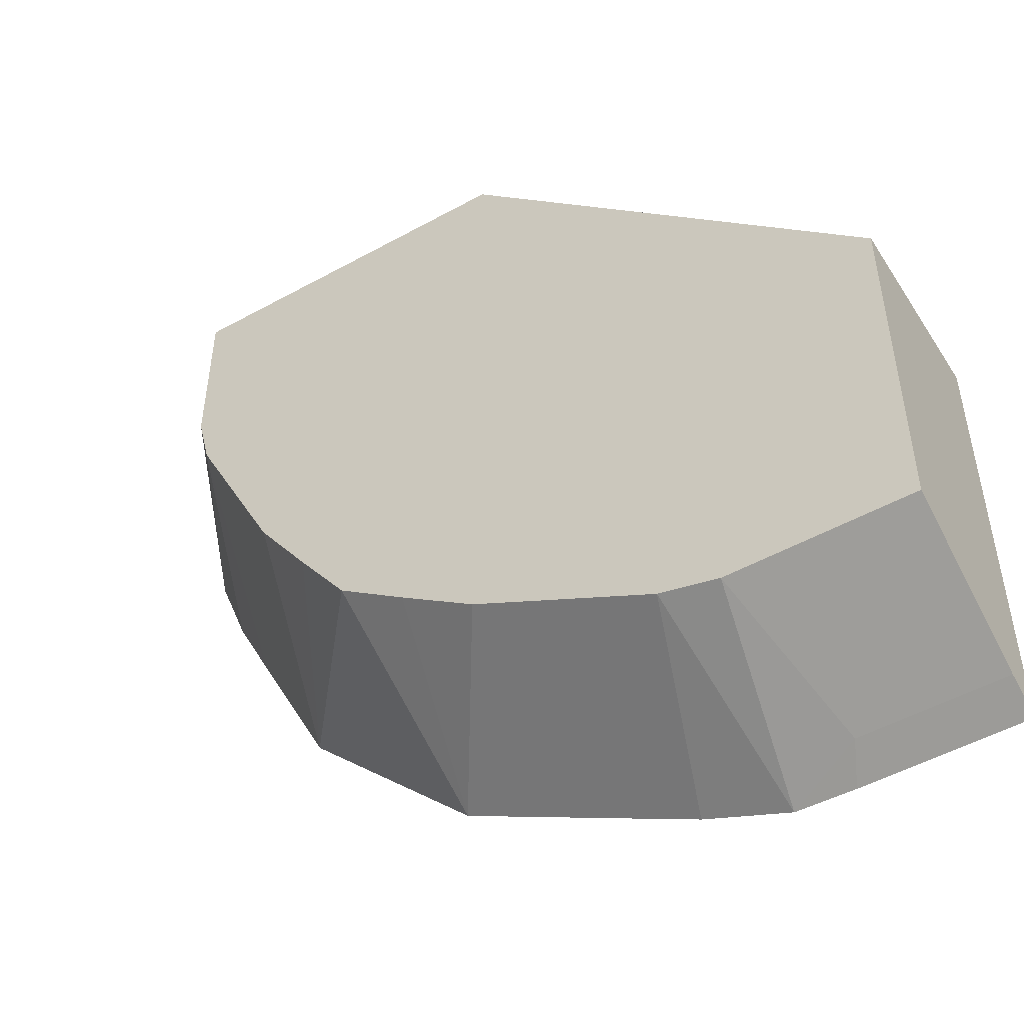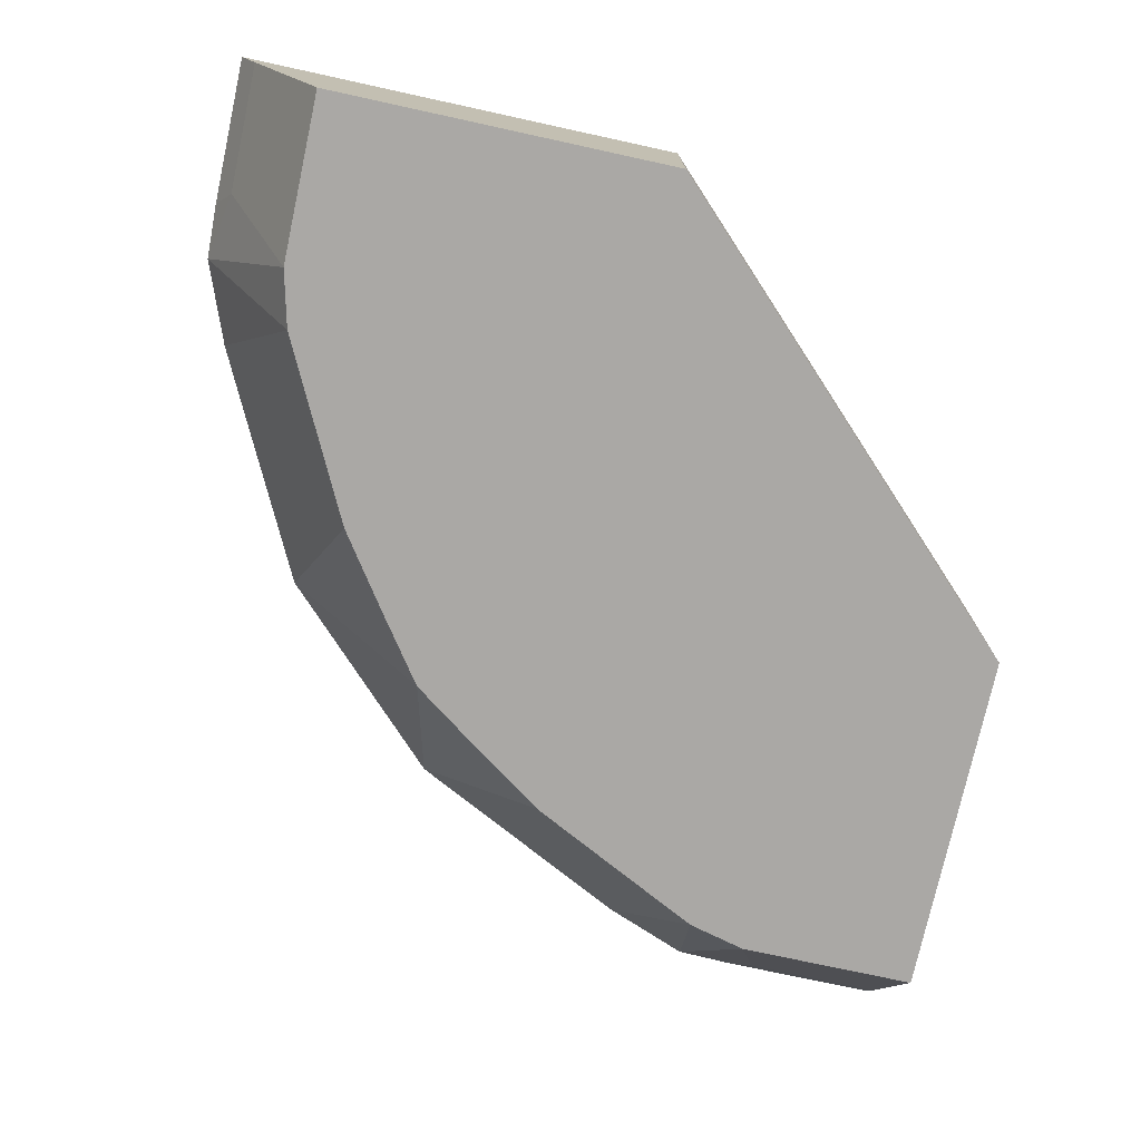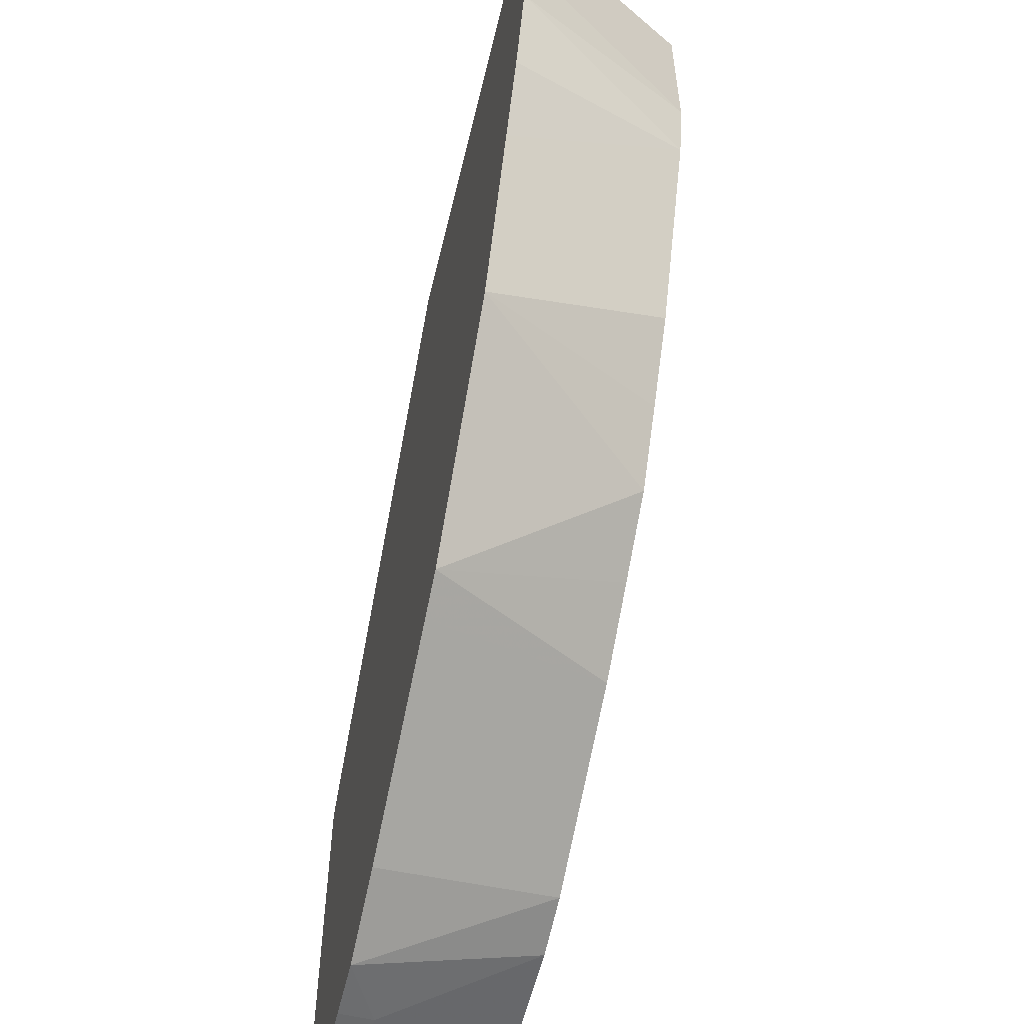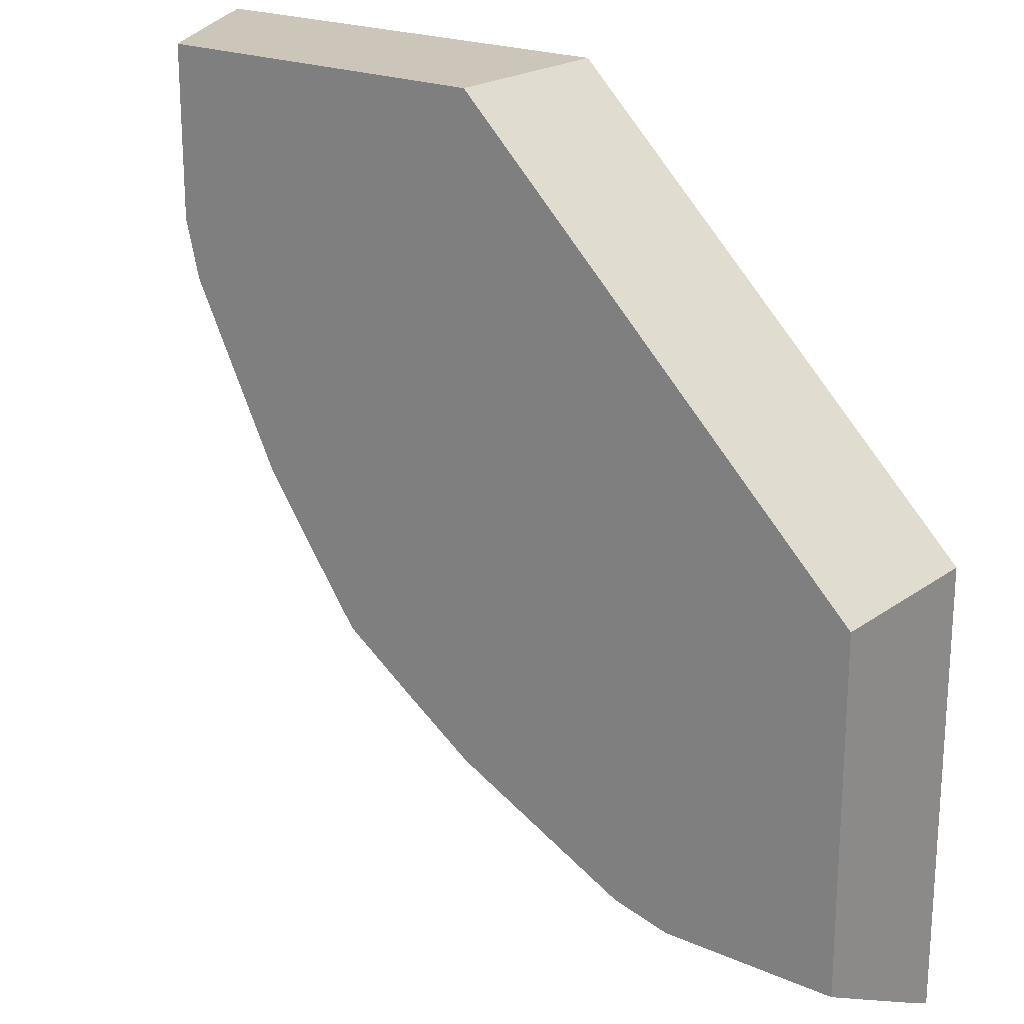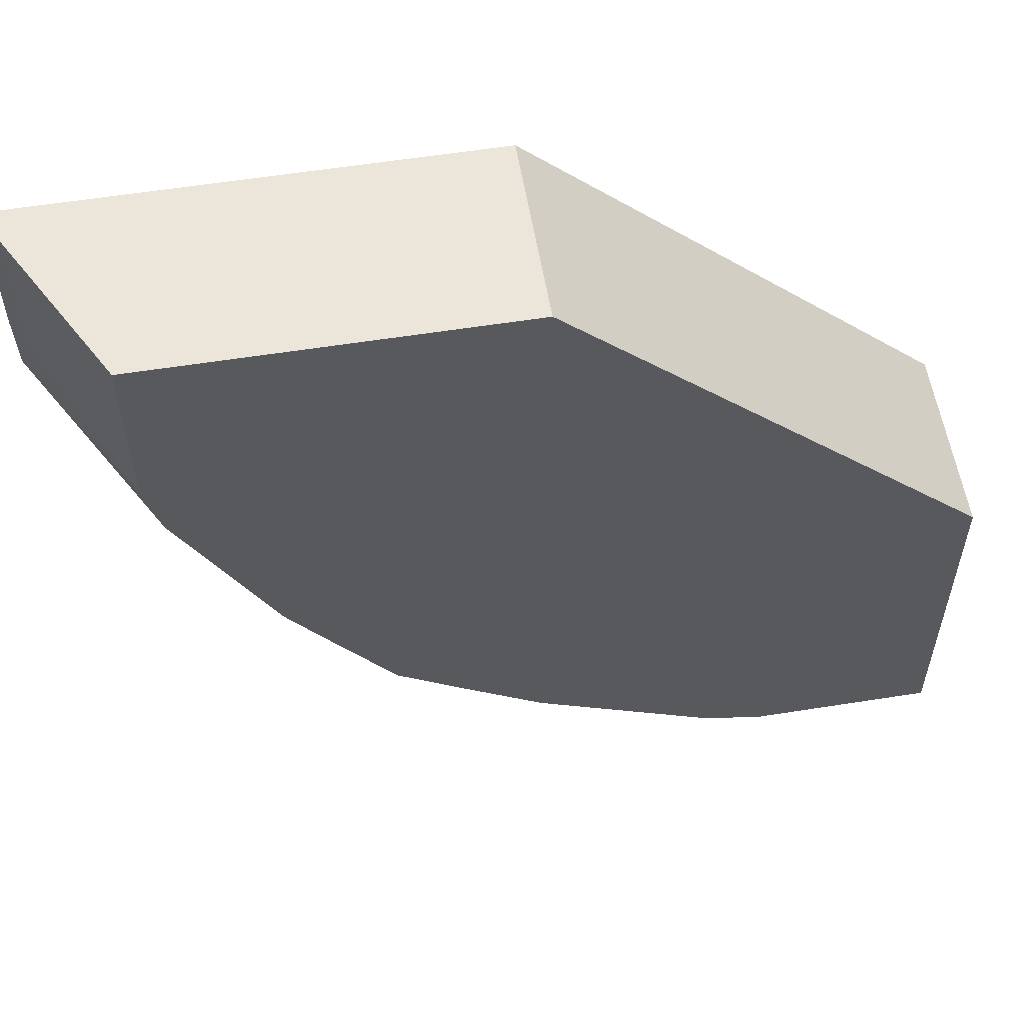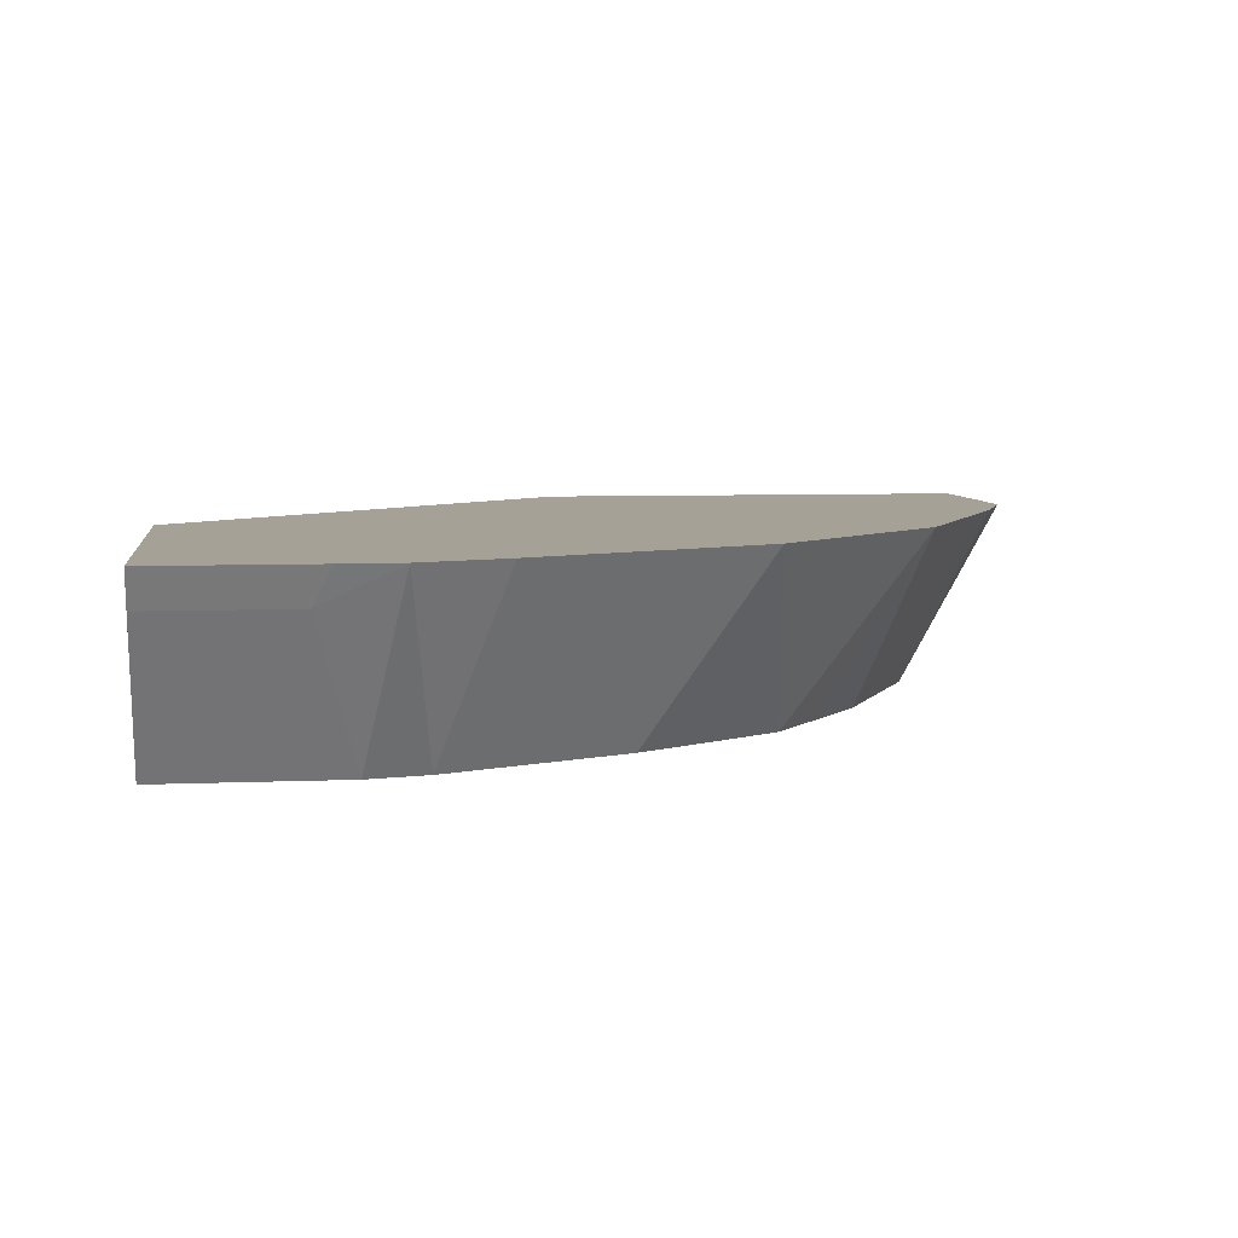
<metadata>
{"format":"obj","ext":"obj","renderer":"f3d","projection":"perspective","resolution":1024,"background":"white","views":[{"elev":-49.9,"azim":31.3,"up":"+Z"},{"elev":-75.2,"azim":-12.3,"up":"+Y"},{"elev":-57.0,"azim":-103.5,"up":"+Z"},{"elev":20.9,"azim":38.1,"up":"+Z"},{"elev":57.5,"azim":-9.4,"up":"+Z"},{"elev":6.1,"azim":172.4,"up":"+Y"}]}
</metadata>
<code>
v -0.09045 0.4893 -0.5017
v -0.07997 0.4683 -0.4912
v -0.1238 0.4893 -0.5007
v 0.0009616 0.4893 -0.5017
v -0.1028 0.383 -0.4455
v 0.0009616 0.4683 -0.4912
v -0.1368 0.383 -0.4371
v -0.1733 0.4893 -0.4816
v 0.0009616 0.4893 -0.2399
v 0.0009616 0.383 -0.4455
v -0.2054 0.383 -0.4028
v -0.219 0.4893 -0.4588
v 0.0009616 0.383 -0.2399
v -0.2399 0.4893 -0.002987
v -0.2417 0.383 -0.3846
v -0.2874 0.4893 -0.4245
v -0.2399 0.383 -0.002987
v -0.5017 0.4893 -0.002987
v -0.2856 0.383 -0.3541
v -0.3103 0.4893 -0.4131
v -0.4455 0.383 -0.002987
v -0.5017 0.4893 -0.09047
v -0.4912 0.4683 -0.002987
v -0.3255 0.383 -0.3255
v -0.3788 0.4893 -0.3445
v -0.4455 0.383 -0.1028
v -0.5007 0.4893 -0.1238
v -0.4912 0.4683 -0.07997
v -0.3541 0.383 -0.2855
v -0.413 0.4893 -0.3102
v -0.4371 0.383 -0.1368
v -0.4816 0.4893 -0.1732
v -0.3846 0.383 -0.2417
v -0.4245 0.4893 -0.2874
v -0.4189 0.383 -0.1732
v -0.4588 0.4893 -0.219
v -0.3896 0.383 -0.2317
f 15 20 16
f 11 16 12
f 15 19 20
f 14 21 17
f 14 23 21
f 14 18 23
f 11 15 16
f 5 15 11
f 9 14 17
f 7 12 8
f 7 11 12
f 5 11 7
f 5 19 15
f 18 22 28
f 9 17 13
f 18 28 23
f 34 37 36
f 20 24 25
f 5 24 19
f 35 36 37
f 33 37 34
f 31 36 35
f 31 32 36
f 30 33 34
f 29 33 30
f 27 32 31
f 26 27 31
f 26 28 27
f 24 30 25
f 24 29 30
f 22 27 28
f 21 28 26
f 21 23 28
f 19 24 20
f 5 29 24
f 5 13 17
f 5 37 33
f 1 18 14
f 1 22 18
f 1 27 22
f 1 32 27
f 1 36 32
f 1 34 36
f 1 14 9
f 1 30 34
f 1 16 20
f 1 12 16
f 1 8 12
f 1 3 8
f 1 2 3
f 5 33 29
f 1 25 30
f 1 9 4
f 1 20 25
f 1 6 2
f 5 35 37
f 1 4 6
f 5 31 35
f 5 26 31
f 5 17 21
f 5 10 13
f 4 10 6
f 5 21 26
f 4 9 13
f 2 5 3
f 3 7 8
f 3 5 7
f 2 10 5
f 4 13 10
f 2 6 10

</code>
